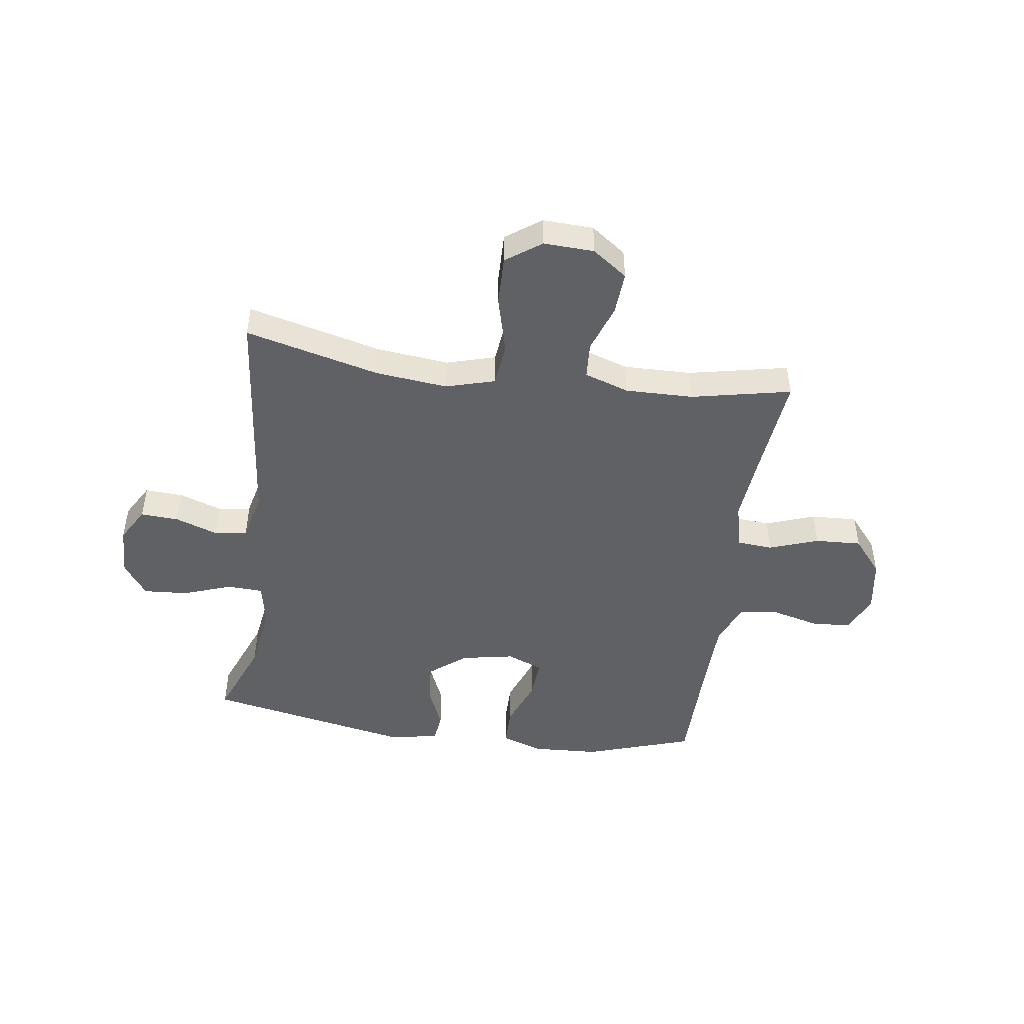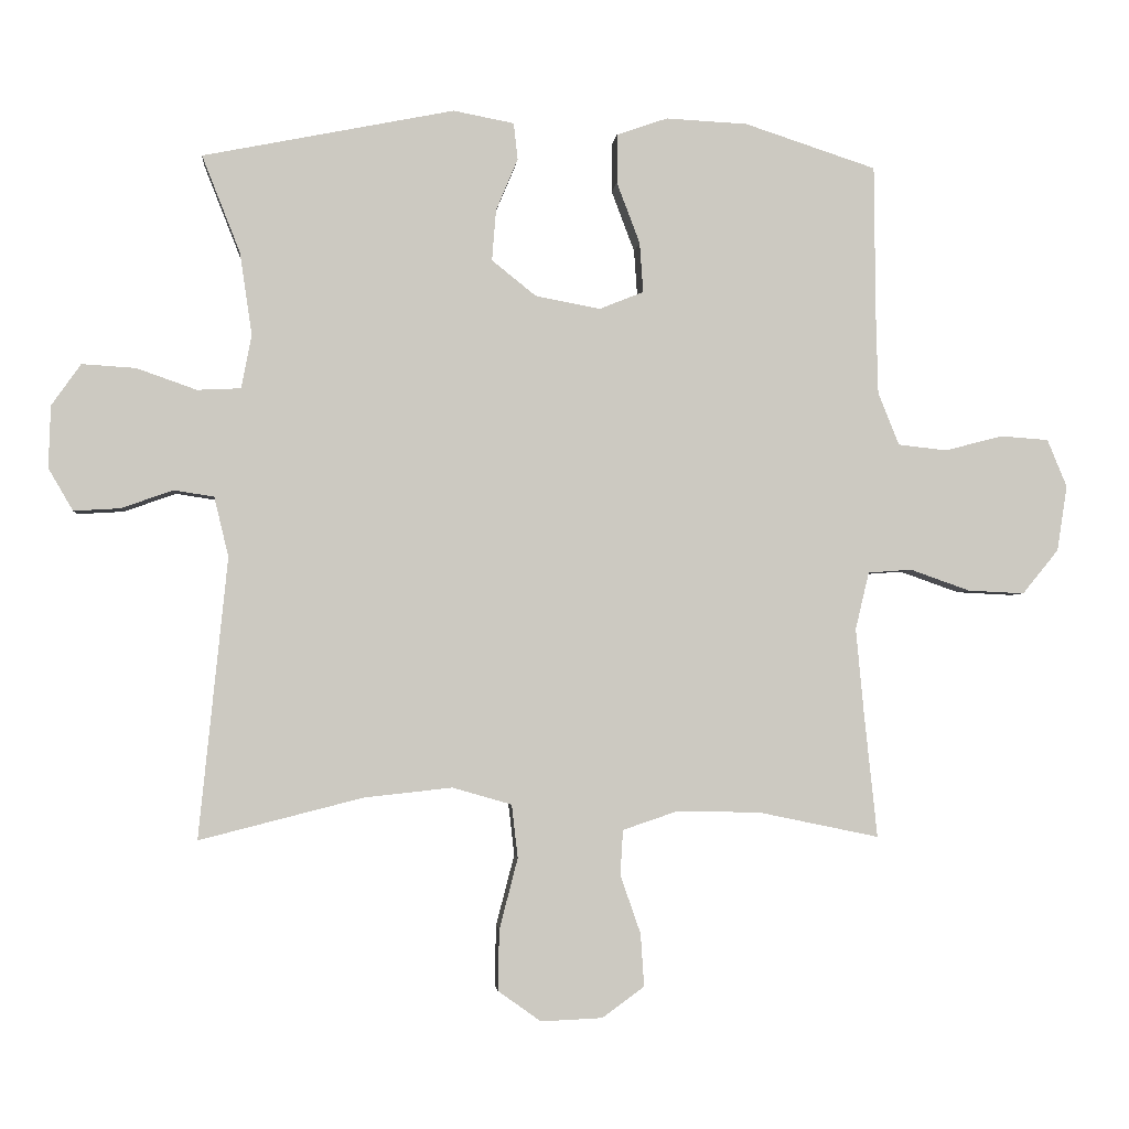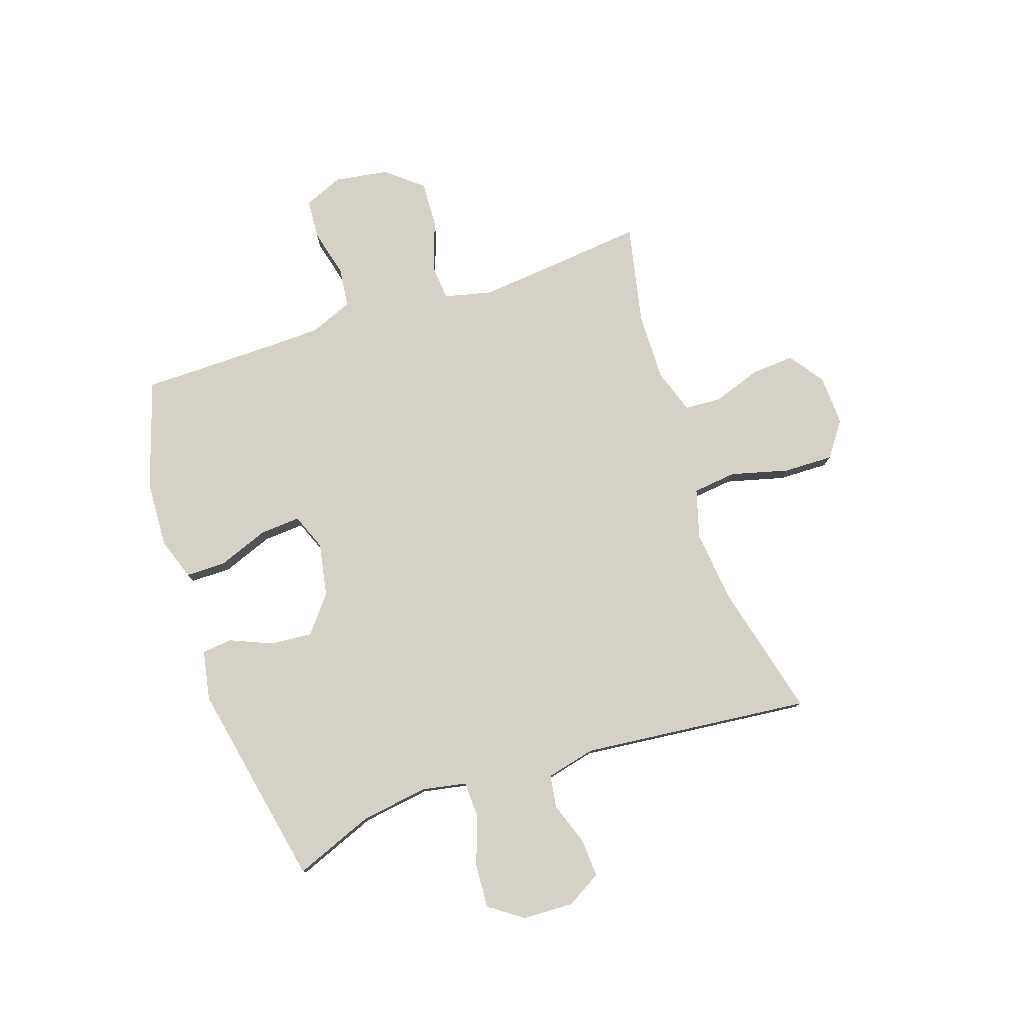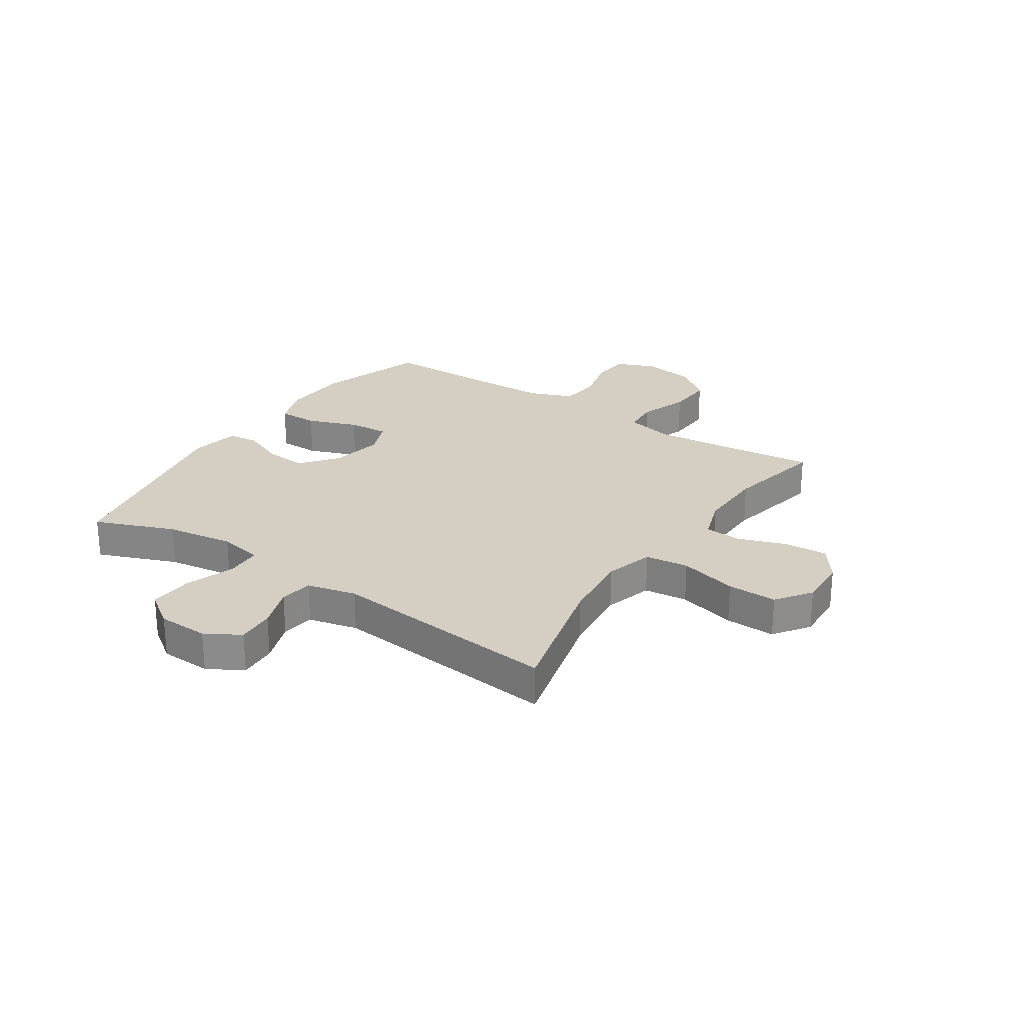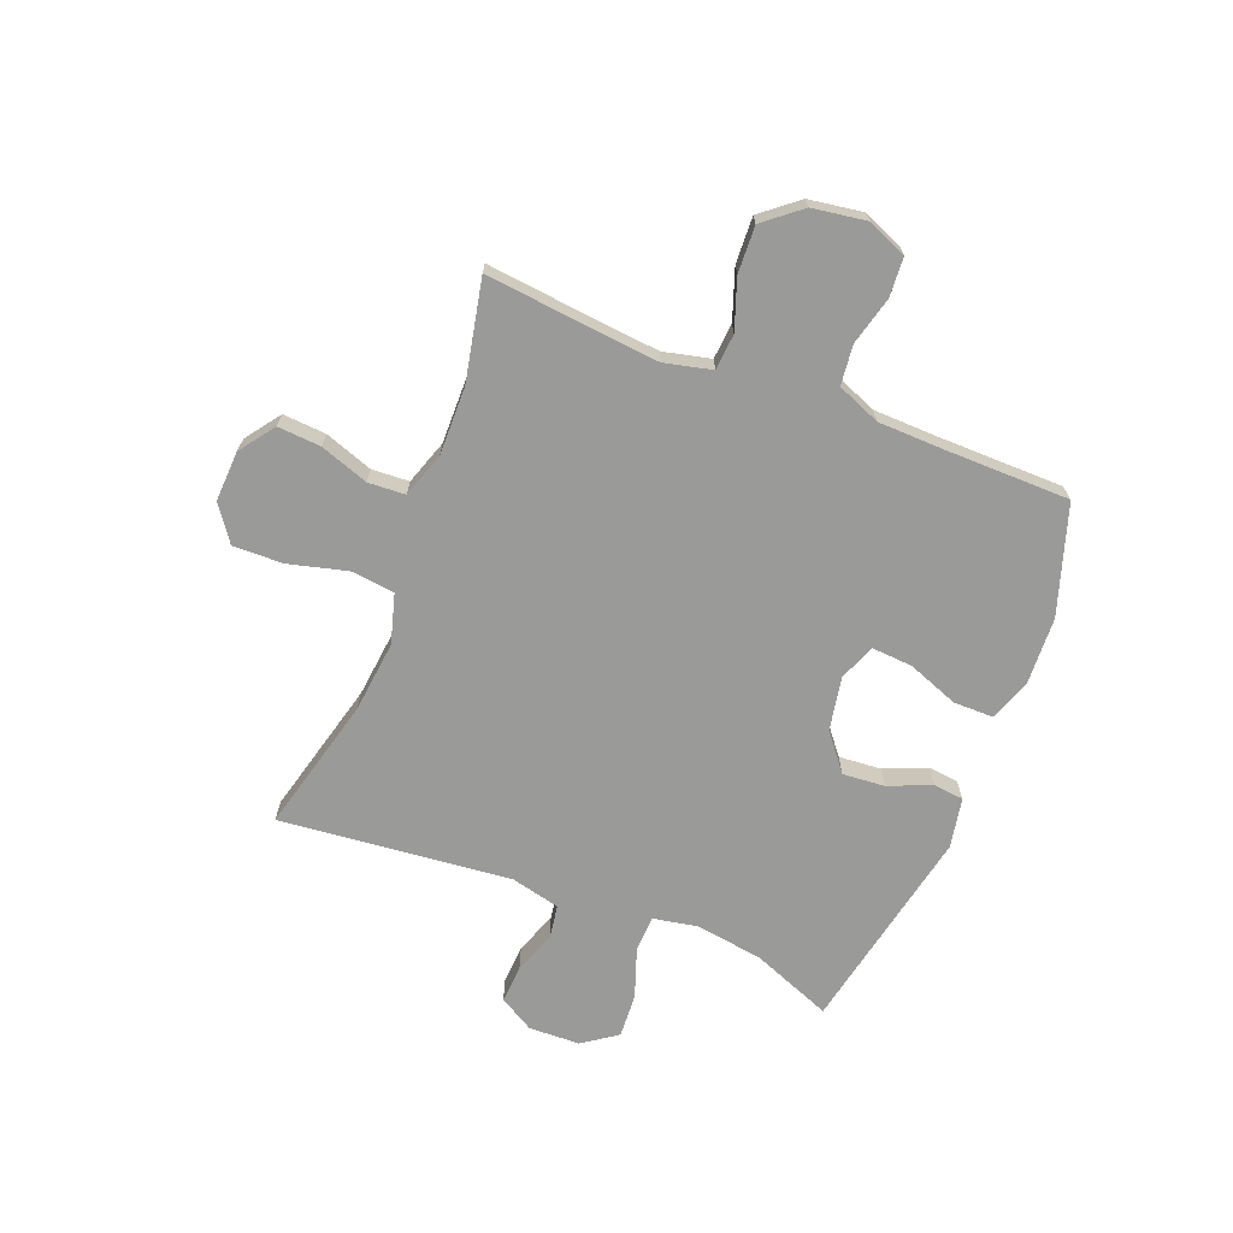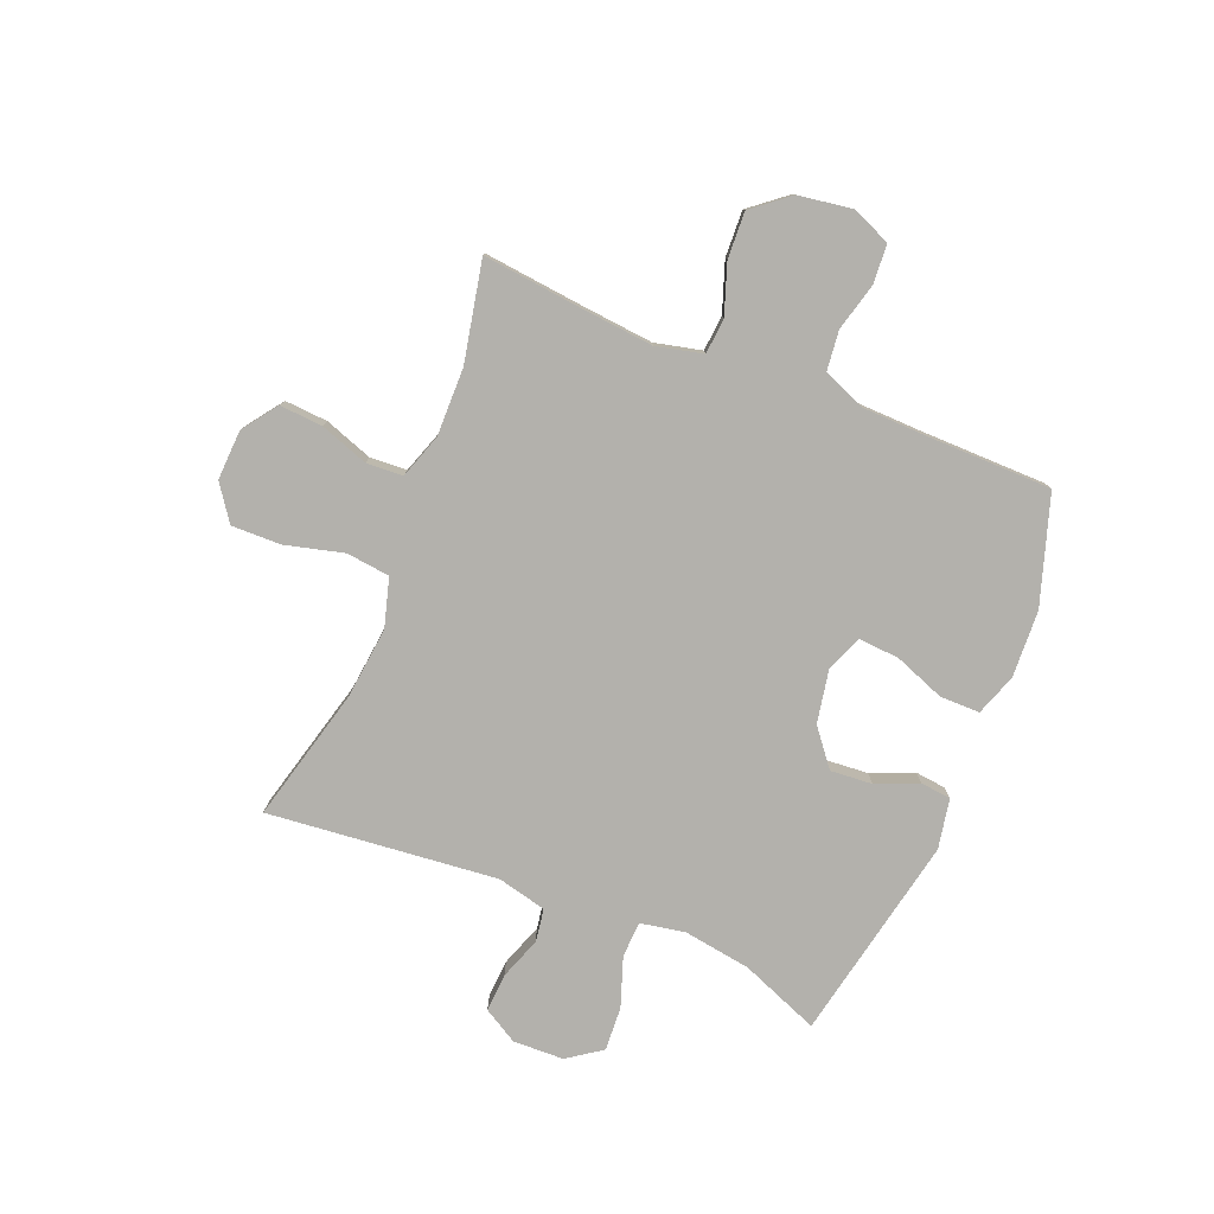
<metadata>
{"format":"obj","ext":"obj","renderer":"f3d","projection":"perspective","resolution":1024,"background":"white","views":[{"elev":-46.9,"azim":172.1,"up":"+Y"},{"elev":-2.7,"azim":174.6,"up":"+Z"},{"elev":78.9,"azim":71.5,"up":"+Y"},{"elev":25.7,"azim":123.7,"up":"+Y"},{"elev":-69.2,"azim":-111.5,"up":"+Y"},{"elev":-79.1,"azim":-112.2,"up":"+Y"}]}
</metadata>
<code>
v 0.5 0.07 -0.5
v 0.26 0.07 -0.439
v 0.131 0.07 -0.425
v 0.044 0.07 -0.45
v 0.035 0.07 -0.528
v 0.062 0.07 -0.632
v 0.064 0.07 -0.721
v 0.001 0.07 -0.766
v -0.089 0.07 -0.762
v -0.151 0.07 -0.717
v -0.146 0.07 -0.64
v -0.116 0.07 -0.554
v -0.12 0.07 -0.488
v -0.2 0.07 -0.461
v -0.322 0.07 -0.463
v -0.5 0.07 -0.5
v -0.481 0.07 -0.32
v -0.469 0.07 -0.192
v -0.489 0.07 -0.108
v -0.553 0.07 -0.103
v -0.641 0.07 -0.134
v -0.724 0.07 -0.138
v -0.777 0.07 -0.073
v -0.792 0.07 0.023
v -0.763 0.07 0.093
v -0.693 0.07 0.098
v -0.607 0.07 0.076
v -0.536 0.07 0.084
v -0.505 0.07 0.161
v -0.502 0.07 0.276
v -0.5 0.07 0.5
v -0.307 0.07 0.563
v -0.187 0.07 0.569
v -0.112 0.07 0.543
v -0.112 0.07 0.471
v -0.146 0.07 0.381
v -0.151 0.07 0.308
v -0.086 0.07 0.282
v 0.009 0.07 0.3
v 0.074 0.07 0.352
v 0.068 0.07 0.427
v 0.036 0.07 0.503
v 0.042 0.07 0.557
v 0.131 0.07 0.574
v 0.5 0.07 0.5
v 0.444 0.07 0.358
v 0.426 0.07 0.237
v 0.441 0.07 0.158
v 0.505 0.07 0.155
v 0.593 0.07 0.186
v 0.672 0.07 0.191
v 0.715 0.07 0.13
v 0.718 0.07 0.039
v 0.682 0.07 -0.023
v 0.614 0.07 -0.019
v 0.538 0.07 0.008
v 0.479 0.07 -0.001
v 0.458 0.07 -0.089
v 0.5 0 -0.5
v 0.26 0 -0.439
v 0.131 0 -0.425
v 0.044 0 -0.45
v 0.035 0 -0.528
v 0.062 0 -0.632
v 0.064 0 -0.721
v 0.001 0 -0.766
v -0.089 0 -0.762
v -0.151 0 -0.717
v -0.146 0 -0.64
v -0.116 0 -0.554
v -0.12 0 -0.488
v -0.2 0 -0.461
v -0.322 0 -0.463
v -0.5 0 -0.5
v -0.481 0 -0.32
v -0.469 0 -0.192
v -0.489 0 -0.108
v -0.553 0 -0.103
v -0.641 0 -0.134
v -0.724 0 -0.138
v -0.777 0 -0.073
v -0.792 0 0.023
v -0.763 0 0.093
v -0.693 0 0.098
v -0.607 0 0.076
v -0.536 0 0.084
v -0.505 0 0.161
v -0.502 0 0.276
v -0.5 0 0.5
v -0.307 0 0.563
v -0.187 0 0.569
v -0.112 0 0.543
v -0.112 0 0.471
v -0.146 0 0.381
v -0.151 0 0.308
v -0.086 0 0.282
v 0.009 0 0.3
v 0.074 0 0.352
v 0.068 0 0.427
v 0.036 0 0.503
v 0.042 0 0.557
v 0.131 0 0.574
v 0.5 0 0.5
v 0.444 0 0.358
v 0.426 0 0.237
v 0.441 0 0.158
v 0.505 0 0.155
v 0.593 0 0.186
v 0.672 0 0.191
v 0.715 0 0.13
v 0.718 0 0.039
v 0.682 0 -0.023
v 0.614 0 -0.019
v 0.538 0 0.008
v 0.479 0 -0.001
v 0.458 0 -0.089
f 54 55 56
f 53 54 56
f 52 53 56
f 51 52 56
f 50 51 56
f 49 50 56
f 48 49 56 57
f 44 45 46
f 43 44 46
f 42 43 46
f 41 42 46
f 40 41 46 47
f 39 40 47 48
f 34 35 36
f 33 34 36
f 32 33 36
f 31 32 36
f 30 31 36
f 29 30 36 37
f 28 29 37 38
f 25 26 27
f 24 25 27
f 23 24 27
f 22 23 27
f 21 22 27
f 20 21 27
f 19 20 27 28
f 15 16 17
f 14 15 17 18
f 13 14 18 19
f 10 11 12
f 9 10 12
f 8 9 12
f 7 8 12
f 6 7 12
f 5 6 12
f 4 5 12 13
f 48 57 58
f 39 48 58
f 38 39 58
f 28 38 58
f 19 28 58
f 13 19 58
f 4 13 58
f 3 4 58
f 2 3 58
f 1 2 58
f 114 113 112
f 114 112 111
f 114 111 110
f 114 110 109
f 114 109 108
f 114 108 107
f 115 114 107 106
f 104 103 102
f 104 102 101
f 104 101 100
f 104 100 99
f 105 104 99 98
f 106 105 98 97
f 94 93 92
f 94 92 91
f 94 91 90
f 94 90 89
f 94 89 88
f 95 94 88 87
f 96 95 87 86
f 85 84 83
f 85 83 82
f 85 82 81
f 85 81 80
f 85 80 79
f 85 79 78
f 86 85 78 77
f 75 74 73
f 76 75 73 72
f 77 76 72 71
f 70 69 68
f 70 68 67
f 70 67 66
f 70 66 65
f 70 65 64
f 70 64 63
f 71 70 63 62
f 116 115 106
f 116 106 97
f 116 97 96
f 116 96 86
f 116 86 77
f 116 77 71
f 116 71 62
f 116 62 61
f 116 61 60
f 116 60 59
f 1 59 60 2
f 2 60 61 3
f 3 61 62 4
f 4 62 63 5
f 5 63 64 6
f 6 64 65 7
f 7 65 66 8
f 8 66 67 9
f 9 67 68 10
f 10 68 69 11
f 11 69 70 12
f 12 70 71 13
f 13 71 72 14
f 14 72 73 15
f 15 73 74 16
f 16 74 75 17
f 17 75 76 18
f 18 76 77 19
f 19 77 78 20
f 20 78 79 21
f 21 79 80 22
f 22 80 81 23
f 23 81 82 24
f 24 82 83 25
f 25 83 84 26
f 26 84 85 27
f 27 85 86 28
f 28 86 87 29
f 29 87 88 30
f 30 88 89 31
f 31 89 90 32
f 32 90 91 33
f 33 91 92 34
f 34 92 93 35
f 35 93 94 36
f 36 94 95 37
f 37 95 96 38
f 38 96 97 39
f 39 97 98 40
f 40 98 99 41
f 41 99 100 42
f 42 100 101 43
f 43 101 102 44
f 44 102 103 45
f 45 103 104 46
f 46 104 105 47
f 47 105 106 48
f 48 106 107 49
f 49 107 108 50
f 50 108 109 51
f 51 109 110 52
f 52 110 111 53
f 53 111 112 54
f 54 112 113 55
f 55 113 114 56
f 56 114 115 57
f 57 115 116 58
f 58 116 59 1

</code>
